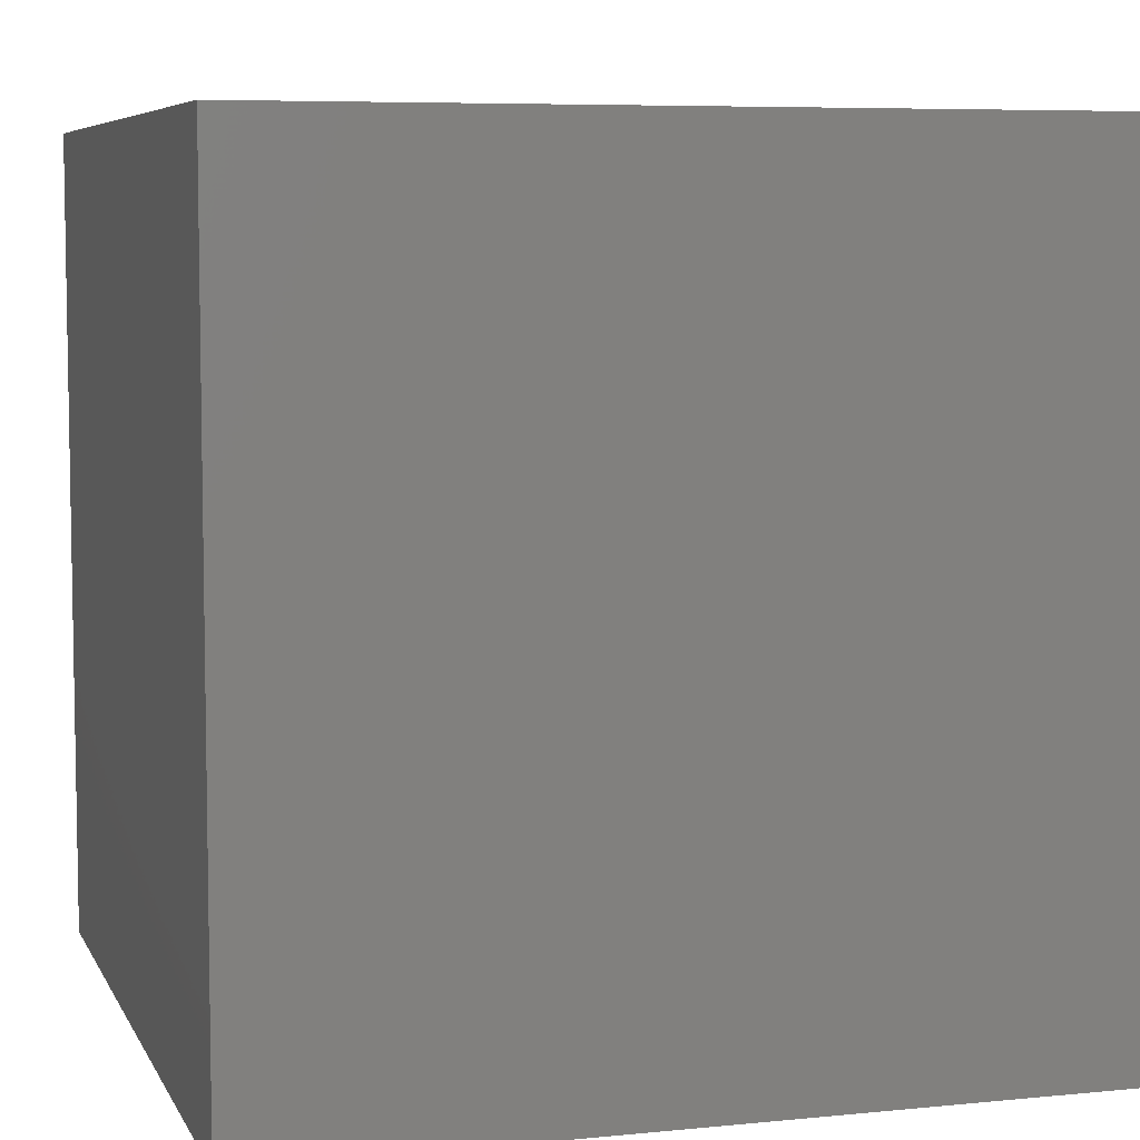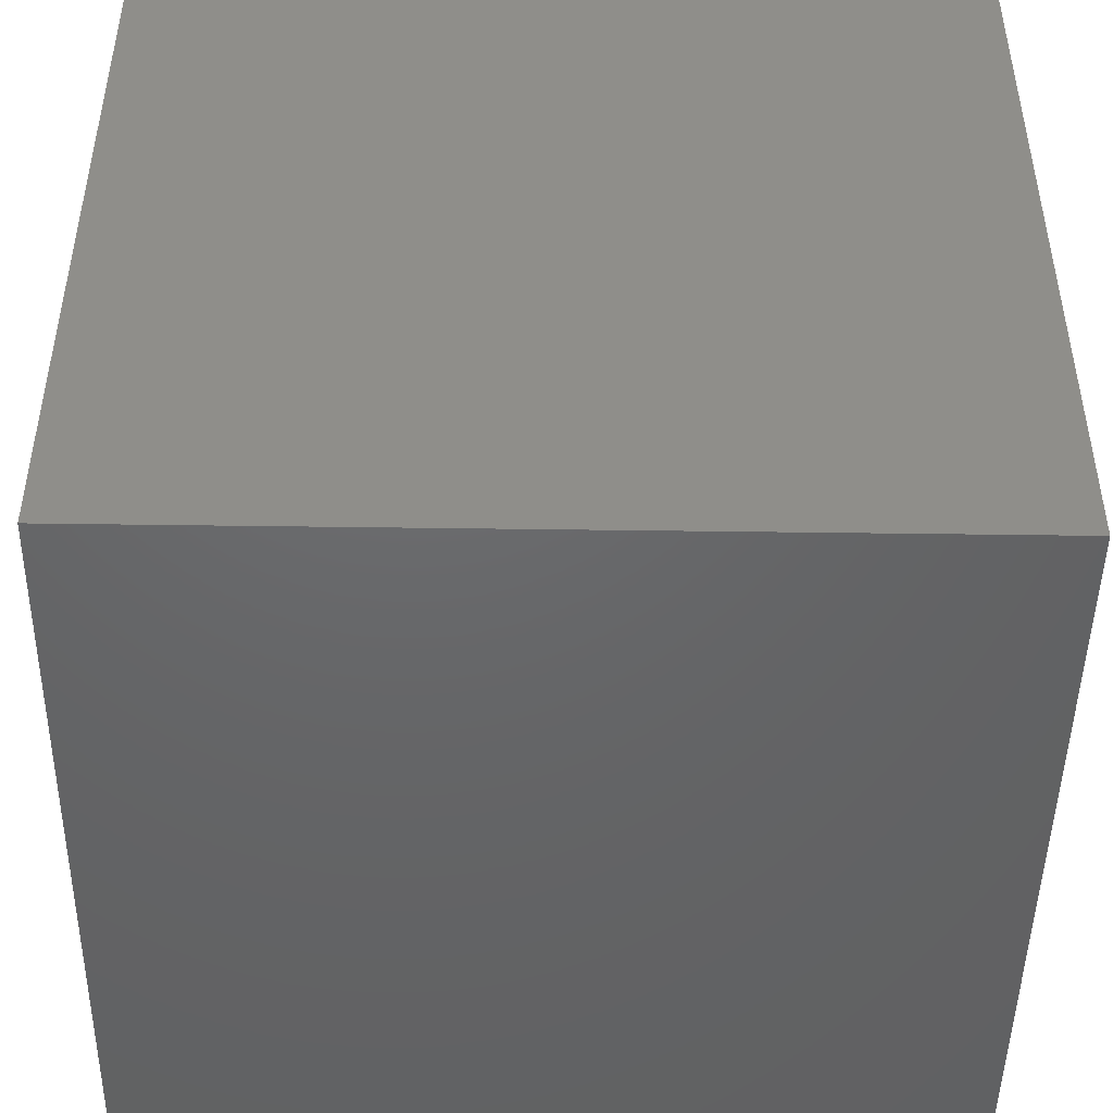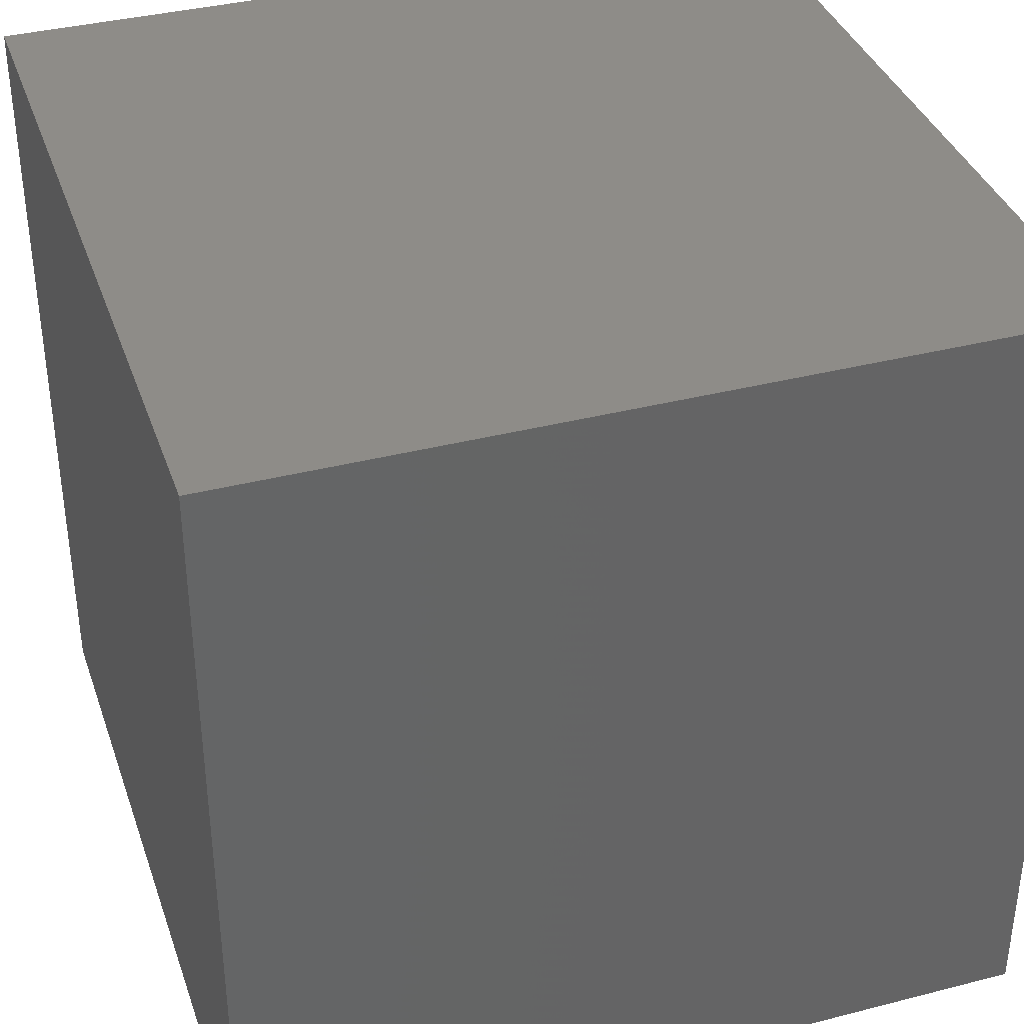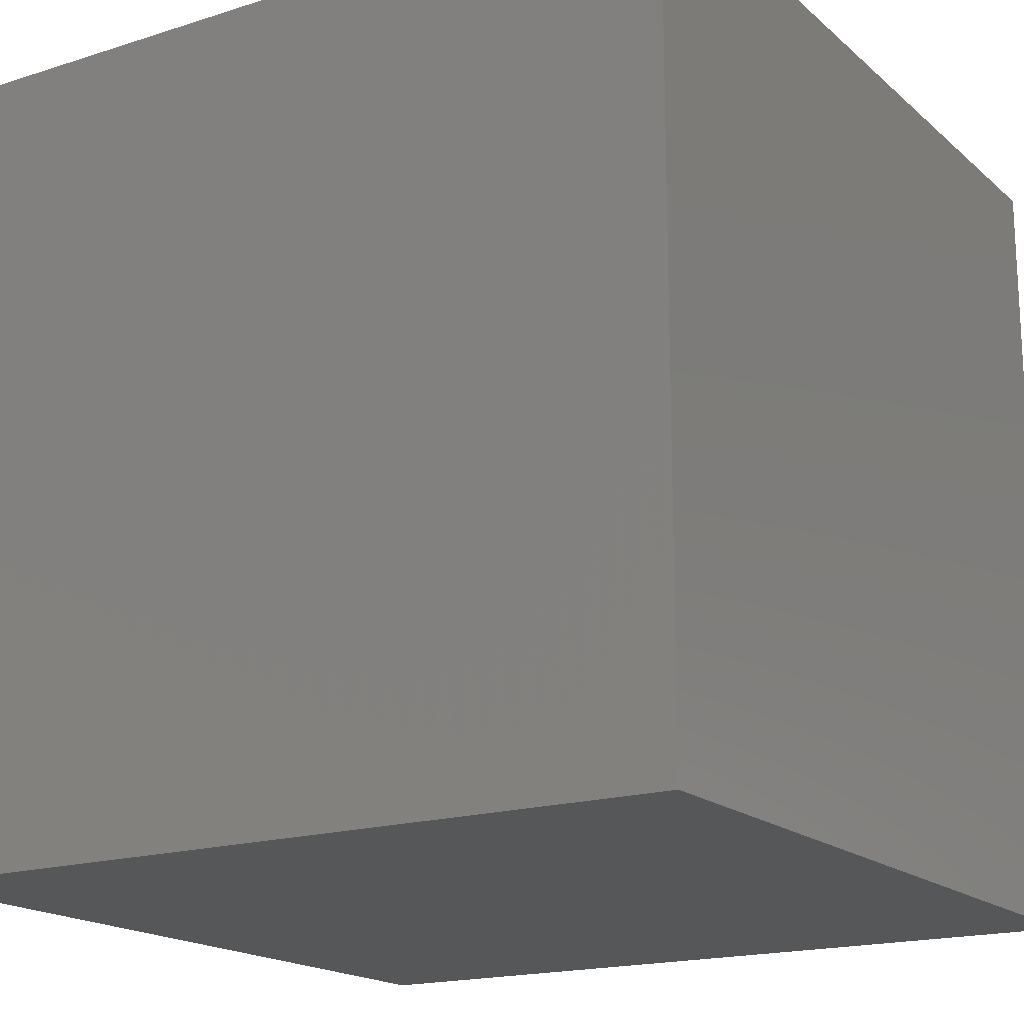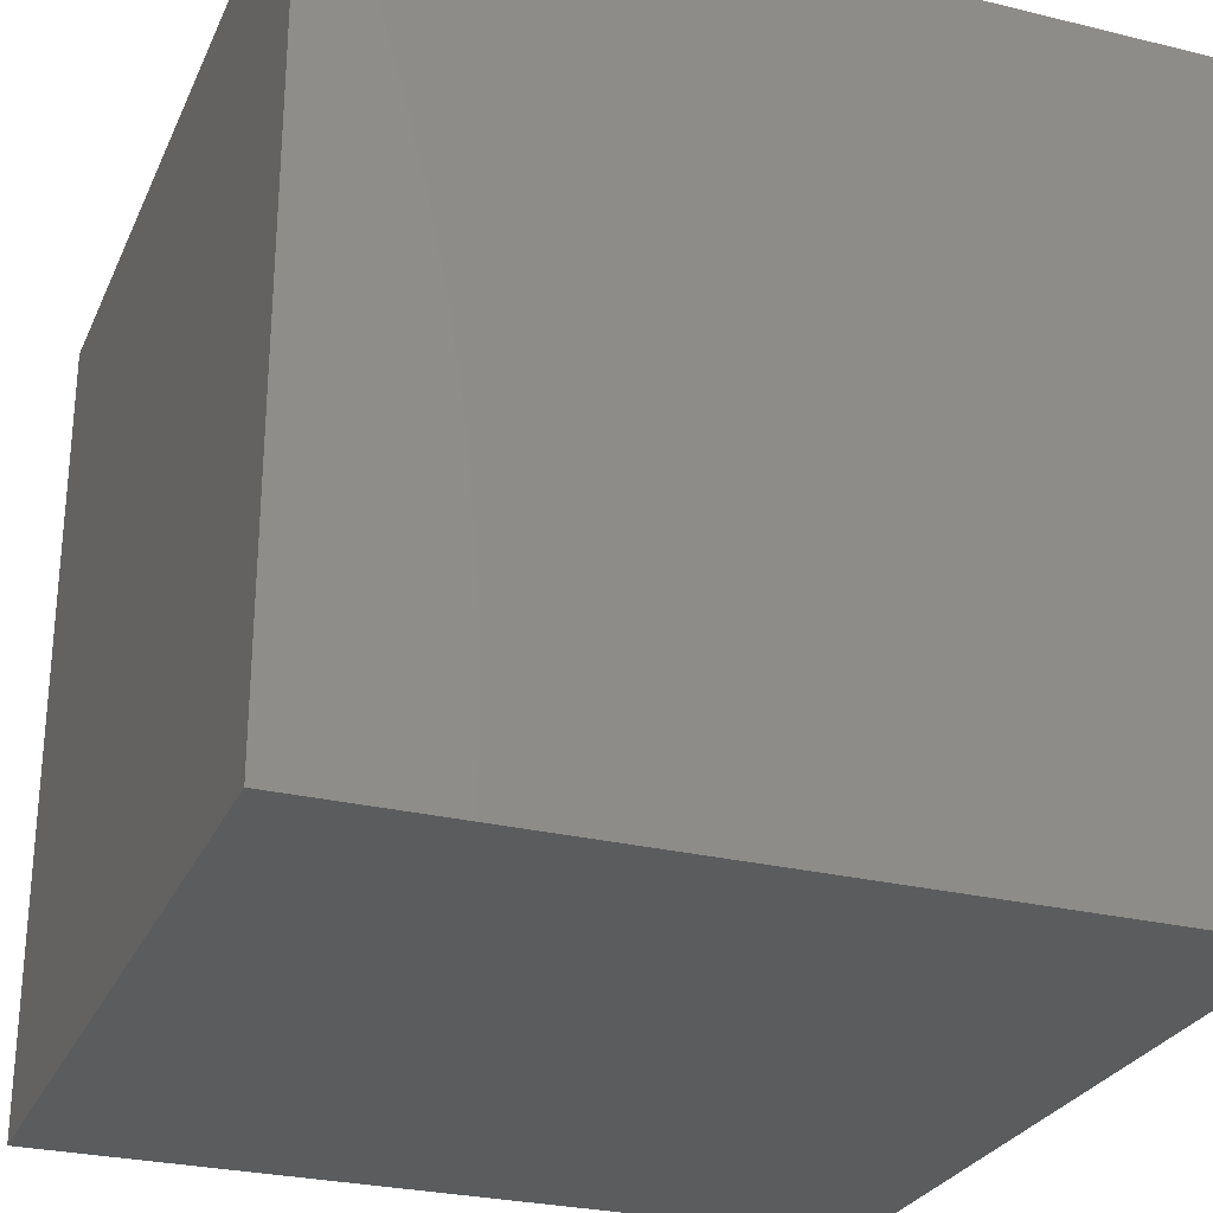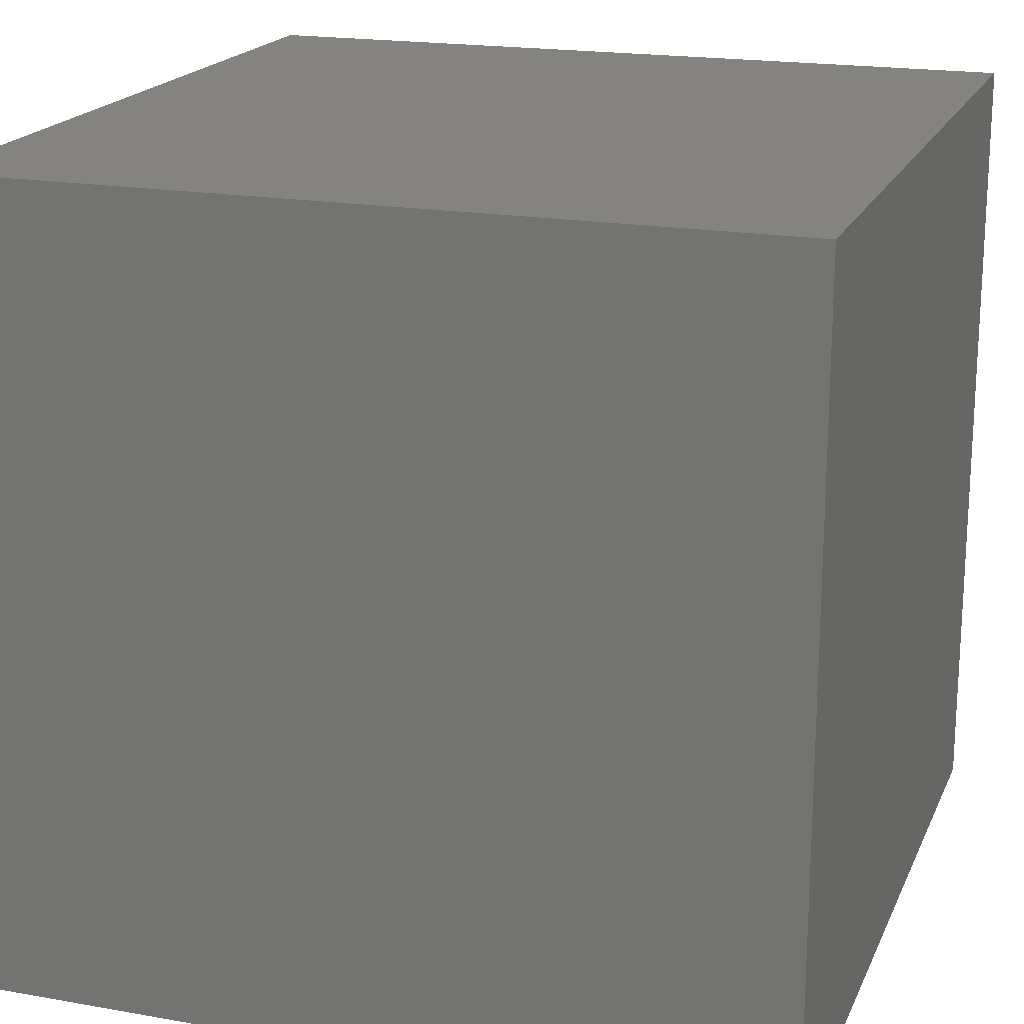
<metadata>
{"format":"stl","ext":"stl","renderer":"f3d","projection":"perspective","resolution":1024,"background":"white","views":[{"elev":6.6,"azim":73.5,"up":"+Y"},{"elev":-47.0,"azim":179.1,"up":"+Z"},{"elev":37.3,"azim":-18.2,"up":"+Z"},{"elev":-17.8,"azim":122.0,"up":"+Y"},{"elev":-27.5,"azim":-110.5,"up":"+Y"},{"elev":19.1,"azim":-161.5,"up":"+Y"}]}
</metadata>
<code>
# stl→obj: 8 verts, 12 faces
v -7 -5 -3
v -8 -5 -3
v -7 -6 -3
v -8 -6 -3
v -7 -6 -4
v -8 -6 -4
v -7 -5 -4
v -8 -5 -4
f 1 2 3
f 3 2 4
f 5 6 7
f 7 6 8
f 4 6 3
f 3 6 5
f 2 8 4
f 4 8 6
f 1 7 2
f 2 7 8
f 3 5 1
f 1 5 7

</code>
